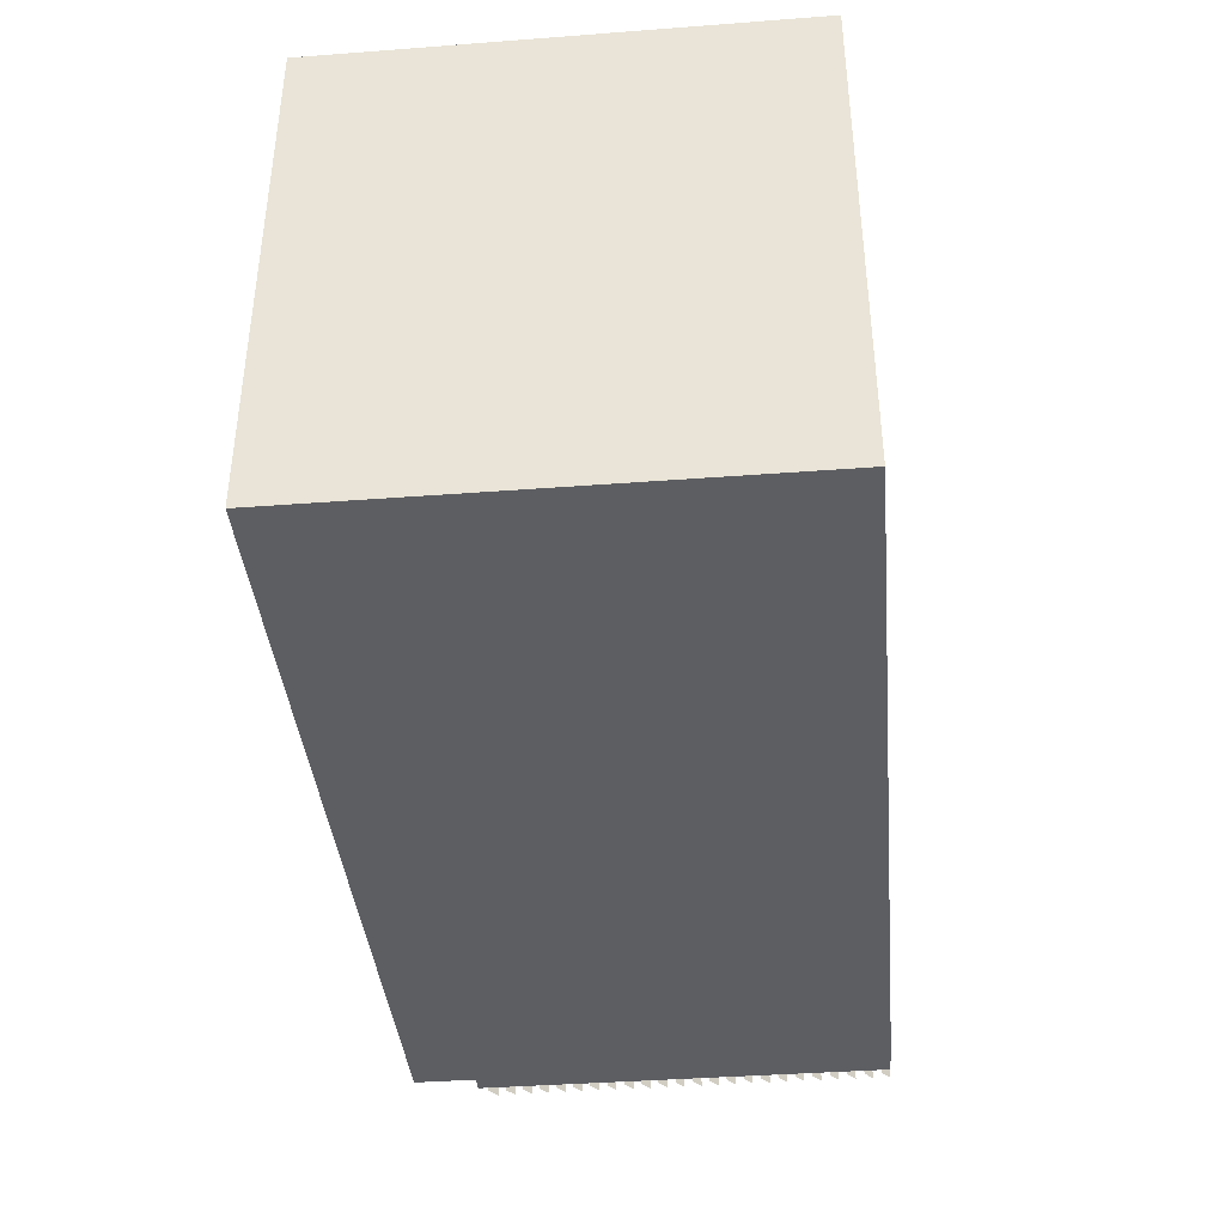
<metadata>
{"format":"obj","ext":"obj","renderer":"f3d","projection":"perspective","resolution":1024,"background":"white","views":[{"elev":-39.3,"azim":-84.6,"up":"+Z"}]}
</metadata>
<code>
o Plane
v -3.355 1e-06 1.735
v 1.645 1e-06 1.735
v -3.355 1e-06 -1.265
v 1.645 1e-06 1.035
v 1.839 1e-06 1.035
v 1.645 1e-06 -1.2
v -3.355 2.747 1.735
v -3.355 2.747 -1.265
v 1.645 2.747 -1.265
v 1.645 2.747 1.735
v 1.645 2.747 1.035
v 1.645 2.406 1.035
v 1.645 2.406 -1.265
v 1.645 1e-06 -1.265
v 1.839 1e-06 -1.2
v 1.645 2.406 -1.2
v 1.839 2.406 1.035
v 1.839 2.406 -1.2
f 3 8 7 1
f 8 11 10 7
f 2 1 7 10
f 8 9 11
f 4 2 12
f 2 10 12
f 11 12 10
f 14 6 13
f 9 12 11
f 6 14 3
f 13 6 16
f 16 12 9
f 16 9 13
f 17 12 18
f 16 18 12
f 15 18 16 6
f 5 4 12 17
f 5 15 6 4
f 1 6 3
f 2 4 1
f 4 6 1
f 9 8 13
f 3 13 8
f 14 13 3
o Cube_Cube.001
v -1.355 1e-06 1.735
v -1.355 2.36 1.735
v -1.355 1e-06 1.135
v -1.355 2.36 1.135
v -0.355 1e-06 1.735
v -0.355 2.36 1.735
v -0.355 1e-06 1.135
v -0.355 2.36 1.135
f 19 20 22 21
f 21 22 26 25
f 25 26 24 23
f 26 22 20 24
o Cube.001_Cube.002
v -2.355 1e-06 1.735
v -2.355 2.36 1.735
v -2.355 1e-06 1.385
v -2.355 2.36 1.385
v -1.355 2.36 1.735
v -1.355 1e-06 1.385
v -1.355 2.36 1.385
f 27 28 30 29
f 29 30 33 32
f 33 30 28 31
o Cube.002_Cube.007
v -3.34 1e-06 -0.315
v -3.34 0.45 -0.315
v -3.34 1e-06 -1.215
v -3.34 0.45 -1.215
v -1.34 1e-06 -0.315
v -1.34 0.45 -0.315
v -1.34 1e-06 -1.215
v -1.34 0.45 -1.215
v -3.355 1e-06 -0.265
v -3.355 0.4 -0.265
v -3.355 0.4 -1.265
v -1.325 1e-06 -0.265
v -1.325 0.4 -0.265
v -1.325 1e-06 -1.265
v -1.325 0.4 -1.265
f 36 37 41 40
f 40 41 39 38
f 38 39 35 34
f 41 37 35 39
f 47 48 46 45
f 45 46 43 42
f 48 44 43 46
o Cube.004_Cube.008
v -1.325 0 0.535
v -1.325 0.55 0.535
v -1.325 0 0.135
v -1.325 0.55 0.135
v -0.825 0 0.535
v -0.825 0.55 0.535
v -0.825 0 0.135
v -0.825 0.55 0.135
f 49 50 52 51
f 55 56 54 53
f 53 54 50 49
f 56 52 50 54
o Cube.005_Cube.009
v -3.355 0 0.135
v -3.355 0.55 0.135
v -3.355 0 -0.265
v -3.355 0.55 -0.265
v -2.855 0 0.135
v -2.855 0.55 0.135
v -2.855 0 -0.265
v -2.855 0.55 -0.265
f 59 60 64 63
f 63 64 62 61
f 61 62 58 57
f 64 60 58 62
o Cube.006_Cube.010
v -1.325 0 -0.865
v -1.325 0.6811 -0.865
v -1.325 0 -1.265
v -1.325 0.6811 -1.265
v -0.725 0 -0.865
v -0.725 0.6811 -0.865
v -0.725 0 -1.265
v -0.725 0.6811 -1.265
v -1.325 0.6811 0.335
v -1.325 0.7311 0.335
v -1.325 0.6811 -1.265
v -1.325 0.7311 -1.265
v -0.675 0.6811 0.335
v -0.675 0.7311 0.335
v -0.675 0.6811 -1.265
v -0.675 0.7311 -1.265
v -1.325 0 0.135
v -1.325 0.6811 0.135
v -1.325 0 0.08501
v -1.325 0.6811 0.08501
v -0.725 0 0.135
v -0.725 0.6811 0.135
v -0.725 0 0.08501
v -0.725 0.6811 0.08501
f 65 66 68 67
f 71 72 70 69
f 69 70 66 65
f 73 74 76 75
f 79 80 78 77
f 77 78 74 73
f 75 79 77 73
f 80 76 74 78
f 81 82 84 83
f 83 84 88 87
f 87 88 86 85
f 85 86 82 81
o Cube.003_Cube.012
v -3.355 0.4 -1.255
v -3.355 1 -1.255
v -3.355 1 -1.265
v -1.325 0.4 -1.255
v -1.325 1 -1.255
v -1.325 0.4 -1.265
v -1.325 1 -1.265
f 94 95 93 92
f 92 93 90 89
f 95 91 90 93
o Cube.007_Cube.013
v -3.355 1 -1.265
v -3.315 0.4 -1.265
v -3.315 1 -1.265
v -3.355 0.4 -0.265
v -3.355 1 -0.265
v -3.315 0.4 -0.265
v -3.315 1 -0.265
f 97 98 102 101
f 101 102 100 99
f 102 98 96 100
o Cube.008_Cube.014
v -3.315 0.45 -0.5435
v -3.315 0.55 -0.5435
v -3.315 0.45 -1.143
v -3.315 0.55 -1.143
v -3.015 0.45 -0.5435
v -3.015 0.55 -0.5435
v -3.015 0.45 -1.143
v -3.015 0.55 -1.143
f 103 104 106 105
f 105 106 110 109
f 109 110 108 107
f 107 108 104 103
f 110 106 104 108
o Cube.009_Cube.015
v -2.945 0.45 -0.3452
v -2.945 0.46 -0.3452
v -2.945 0.45 -1.195
v -2.945 0.46 -1.195
v -1.445 0.45 -0.3452
v -1.445 0.46 -0.3452
v -1.445 0.45 -1.195
v -1.445 0.46 -1.195
f 111 112 114 113
f 113 114 118 117
f 117 118 116 115
f 115 116 112 111
f 118 114 112 116
o Cube.010_Cube.016
v -1.199 0.8295 -0.5172
v -1.199 0.8683 -0.5172
v -1.199 0.8295 -0.5804
v -1.199 0.8683 -0.5804
v -1.155 0.7916 -0.2638
v -1.155 1.142 -0.2638
v -1.155 0.7916 -0.8338
v -1.155 1.142 -0.8338
v -1.175 0.7916 -0.8338
v -1.175 0.7916 -0.2638
v -1.175 1.142 -0.2638
v -1.175 1.142 -0.8338
v -1.217 0.7455 -0.5804
v -1.217 0.7455 -0.5172
v -1.236 0.7455 -0.5331
v -1.236 0.7455 -0.5645
v -1.068 0.7311 -0.6484
v -1.068 0.7311 -0.4491
v -1.239 0.7311 -0.4491
v -1.239 0.7311 -0.6484
f 122 121 131 134
f 127 130 126 125
f 125 126 124 123
f 123 124 129 128
f 127 125 123 128
f 126 130 129 124
f 119 121 127 128
f 120 119 128 129
f 122 120 129 130
f 121 122 130 127
f 133 134 138 137
f 119 120 133 132
f 120 122 134 133
f 121 119 132 131
f 136 137 138 135
f 131 132 136 135
f 134 131 135 138
f 132 133 137 136
o Cube.011_Cube.017
v -0.9567 0.7311 -0.324
v -0.9567 0.7651 -0.324
v -0.9567 0.7311 -0.764
v -0.9567 0.7651 -0.764
v -0.8167 0.7311 -0.324
v -0.8222 0.7507 -0.324
v -0.8167 0.7311 -0.764
v -0.8222 0.7507 -0.764
f 139 140 142 141
f 141 142 146 145
f 145 146 144 143
f 143 144 140 139
f 141 145 143 139
f 146 142 140 144
o Cube.012_Cube.018
v -1.179 0.7311 -1.044
v -1.179 1.112 -1.044
v -1.179 0.7311 -1.252
v -1.179 1.112 -1.252
v -0.7558 0.7311 -1.044
v -0.7606 1.102 -1.052
v -0.7558 0.7311 -1.252
v -0.7606 1.102 -1.245
v -0.7336 1.083 -1.214
v -0.7301 0.7509 -1.237
v -0.7301 0.7509 -1.059
v -0.7336 1.083 -1.083
v -0.7558 1.112 -1.252
v -0.7558 1.112 -1.044
v -0.7227 1.088 -1.214
v -0.7227 1.088 -1.082
f 147 148 150 149
f 149 150 159 153
f 154 152 158 155
f 151 160 148 147
f 149 153 151 147
f 159 150 148 160
f 156 161 162 157
f 153 159 161 156
f 160 151 157 162
f 151 153 156 157
f 152 154 159 160
f 155 158 162 161
f 158 152 160 162
f 154 155 161 159
o Cube.013_Cube.019
v -1.274 0.7311 0.3069
v -1.274 0.8827 0.3069
v -1.274 0.7311 -0.1181
v -1.274 0.8827 -0.1181
v -0.9448 0.7311 0.3069
v -0.9448 0.8827 0.3069
v -0.9448 0.7311 -0.1181
v -0.9448 0.8827 -0.1181
f 163 164 166 165
f 165 166 170 169
f 169 170 168 167
f 167 168 164 163
f 165 169 167 163
f 170 166 164 168
o Cube.014_Cube.020
v -0.9275 0.7311 -0.8807
v -0.9021 0.7513 -0.8923
v -0.9275 0.7311 -0.9283
v -0.9021 0.7513 -0.9166
v -0.8275 0.7311 -0.8807
v -0.8491 0.7542 -0.8902
v -0.8275 0.7311 -0.9283
v -0.8491 0.7542 -0.9188
f 171 172 174 173
f 173 174 178 177
f 177 178 176 175
f 175 176 172 171
f 173 177 175 171
f 178 174 172 176
o Cube.016_Cube.022
v -1.301 0.55 0.335
v -1.301 0.7588 0.335
v -0.9531 0.55 0.335
v -0.9531 0.7588 0.335
v -1.301 0.745 0.4661
v -0.9531 0.745 0.4661
v -1.301 0.55 0.545
v -1.301 0.5691 0.5587
v -0.9531 0.5691 0.5587
v -0.9531 0.55 0.545
v -1.301 0.6952 0.5593
v -1.301 0.7159 0.548
v -0.9531 0.7159 0.548
v -0.9531 0.6952 0.5593
f 182 180 183 184
f 179 180 182 181
f 181 182 184 191 192 187 188
f 187 192 189 186
f 184 183 190 191
f 185 188 187 186
f 179 181 188 185
f 189 192 191 190
f 185 186 189 190 183 180 179
o Cube.017_Cube.023
v -0.8348 1.15 -1.1
v -0.9052 1.198 -1.023
v -0.8292 1.15 -1.108
v -0.7785 1.199 -1.199
v -0.8262 1.147 -1.093
v -0.8744 1.182 -0.9674
v -0.82 1.147 -1.102
v -0.716 1.184 -1.187
v -0.7875 1.157 -1.206
v -0.9142 1.155 -1.03
v -0.7251 1.142 -1.194
v -0.8835 1.14 -0.9743
v -0.8353 1.136 -1.1
v -0.8298 1.136 -1.108
v -0.8263 1.136 -1.093
v -0.8202 1.136 -1.102
v -0.8658 1.124 -1.097
v -0.8375 1.124 -1.138
v -0.8198 1.124 -1.062
v -0.7885 1.124 -1.107
v -0.8658 1.113 -1.097
v -0.8375 1.113 -1.138
v -0.8198 1.113 -1.062
v -0.7885 1.113 -1.107
f 202 194 196 201
f 201 196 200 203
f 203 200 198 204
f 204 198 194 202
f 197 193 205 207
f 200 196 194 198
f 195 193 202 201
f 199 195 201 203
f 197 199 203 204
f 193 197 204 202
f 208 207 211 212
f 195 199 208 206
f 199 197 207 208
f 193 195 206 205
f 211 209 213 215
f 205 206 210 209
f 207 205 209 211
f 206 208 212 210
f 214 216 215 213
f 210 212 216 214
f 212 211 215 216
f 209 210 214 213
o Cube.018_Cube.024
v -1.022 1.162 -1.205
v -0.9941 1.112 -1.231
v -1.04 1.15 -1.147
v -1.002 1.112 -1.05
v -1.222 1.162 -1.205
v -1.25 1.112 -1.231
v -1.202 1.15 -1.141
v -1.244 1.112 -1.056
v -1.028 1.137 -1.063
v -1.124 1.162 -1.109
v -1.122 1.112 -1.01
v -1.217 1.137 -1.064
v -1.122 1.137 -1.039
v -1.014 1.121 -1.149
v -1.014 1.265 -1.149
v -1.014 1.121 -1.155
v -1.014 1.265 -1.155
v -1.004 1.114 -1.149
v -1.004 1.281 -1.149
v -1.004 1.114 -1.155
v -1.004 1.281 -1.155
v -1.056 1.14 -1.204
v -1.056 1.284 -1.204
v -1.062 1.14 -1.204
v -1.062 1.284 -1.204
v -1.055 1.14 -1.214
v -1.055 1.3 -1.214
v -1.061 1.14 -1.214
v -1.061 1.3 -1.214
v -1.177 1.14 -1.214
v -1.171 1.3 -1.214
v -1.171 1.14 -1.214
v -1.178 1.284 -1.204
v -1.178 1.14 -1.204
v -1.172 1.284 -1.204
v -1.172 1.14 -1.204
v -1.228 1.125 -1.162
v -1.228 1.269 -1.162
v -1.228 1.125 -1.156
v -1.228 1.269 -1.156
v -1.238 1.118 -1.163
v -1.238 1.285 -1.163
v -1.239 1.118 -1.157
v -1.239 1.285 -1.157
v -1.177 1.3 -1.214
f 217 219 225 220 218
f 229 228 224 227
f 223 221 222 224 228
f 221 217 218 222
f 219 217 221 223 226
f 224 222 218 220 227
f 226 223 228 229
f 219 226 229 225
f 225 229 227 220
f 230 232 233 231
f 232 236 237 233
f 236 234 235 237
f 234 230 231 235
f 238 240 241 239
f 237 235 231 233
f 240 244 245 241
f 244 242 243 245
f 242 238 239 243
f 245 243 239 241
f 246 248 247 261
f 250 246 261 249
f 253 255 256 254
f 252 250 249 251
f 255 259 260 256
f 259 257 258 260
f 257 253 254 258
f 260 258 254 256
f 248 252 251 247
f 261 247 251 249
o Cube.019_Cube.025
v -1.155 0.7311 -0.165
v -1.155 0.7721 -0.165
v -1.271 0.7311 -0.2463
v -1.271 0.7721 -0.2463
v -1.11 0.7311 -0.2295
v -1.11 0.7721 -0.2295
v -1.226 0.7311 -0.3108
v -1.226 0.7721 -0.3108
f 262 263 265 264
f 264 265 269 268
f 268 269 267 266
f 266 267 263 262
f 264 268 266 262
f 269 265 263 267
o Cube.020_Cube.026
v -0.05658 0 0.7884
v -0.05658 0.03 0.7884
v 0.6934 0 -0.5107
v 0.6934 0.03 -0.5107
v 0.6362 0 1.188
v 0.6362 0.03 1.188
v 1.386 0 -0.1107
v 1.386 0.03 -0.1107
f 270 271 273 272
f 272 273 277 276
f 276 277 275 274
f 274 275 271 270
f 277 273 271 275
o Cube.021_Cube.027
v -2.894 0.5575 -0.06212
v -2.87 0.5797 -0.04717
v -3.152 0.5583 -0.06046
v -3.175 0.5806 -0.04521
v -2.894 0.5554 -0.1096
v -2.872 0.5704 -0.2552
v -3.152 0.5562 -0.1079
v -3.177 0.5714 -0.2533
v -3.177 0.5498 -0.2523
v -3.175 0.5591 -0.04425
v -2.872 0.5489 -0.2543
v -2.871 0.5581 -0.04621
v -2.894 0.5488 -0.07435
v -3.152 0.5496 -0.07269
v -2.894 0.5478 -0.09662
v -3.152 0.5486 -0.09496
f 287 281 285 286
f 286 285 283 288
f 288 283 279 289
f 285 281 279 283
f 289 279 281 287
f 280 284 293 291
f 284 280 287 286
f 282 284 286 288
f 278 282 288 289
f 280 278 289 287
f 293 292 290 291
f 278 280 291 290
f 284 282 292 293
f 282 278 290 292
o Cube.015_Cube.028
v -1.274 0.8827 0.2944
v -1.274 0.9227 0.2944
v -1.274 0.8827 -0.1056
v -1.274 0.9227 -0.1056
v -0.9778 0.8827 0.2944
v -0.9778 0.9227 0.2944
v -0.9778 0.8827 -0.1056
v -0.9778 0.9227 -0.1056
f 294 295 297 296
f 296 297 301 300
f 300 301 299 298
f 298 299 295 294
f 296 300 298 294
f 301 297 295 299
o Plane.001
v 1.905 0.05001 1.035
v 1.965 1e-06 1.035
v 1.905 0.05001 -1.2
v 1.965 1e-06 -1.2
v 1.905 0.15 1.035
v 1.965 0.1 1.035
v 1.905 0.15 -1.2
v 1.965 0.1 -1.2
v 1.905 0.25 1.035
v 1.965 0.2 1.035
v 1.905 0.25 -1.2
v 1.965 0.2 -1.2
v 1.905 0.3501 1.035
v 1.965 0.3001 1.035
v 1.905 0.3501 -1.2
v 1.965 0.3001 -1.2
v 1.905 0.4501 1.035
v 1.965 0.4001 1.035
v 1.905 0.4501 -1.2
v 1.965 0.4001 -1.2
v 1.905 0.5501 1.035
v 1.965 0.5001 1.035
v 1.905 0.5501 -1.2
v 1.965 0.5001 -1.2
v 1.905 0.6501 1.035
v 1.965 0.6001 1.035
v 1.905 0.6501 -1.2
v 1.965 0.6001 -1.2
v 1.905 0.7501 1.035
v 1.965 0.7001 1.035
v 1.905 0.7501 -1.2
v 1.965 0.7001 -1.2
v 1.905 0.8501 1.035
v 1.965 0.8001 1.035
v 1.905 0.8501 -1.2
v 1.965 0.8001 -1.2
v 1.905 0.9502 1.035
v 1.965 0.9002 1.035
v 1.905 0.9502 -1.2
v 1.965 0.9002 -1.2
v 1.905 1.05 1.035
v 1.965 1 1.035
v 1.905 1.05 -1.2
v 1.965 1 -1.2
v 1.905 1.15 1.035
v 1.965 1.1 1.035
v 1.905 1.15 -1.2
v 1.965 1.1 -1.2
v 1.905 1.25 1.035
v 1.965 1.2 1.035
v 1.905 1.25 -1.2
v 1.965 1.2 -1.2
v 1.905 1.35 1.035
v 1.965 1.3 1.035
v 1.905 1.35 -1.2
v 1.965 1.3 -1.2
v 1.905 1.45 1.035
v 1.965 1.4 1.035
v 1.905 1.45 -1.2
v 1.965 1.4 -1.2
v 1.905 1.55 1.035
v 1.965 1.5 1.035
v 1.905 1.55 -1.2
v 1.965 1.5 -1.2
v 1.905 1.65 1.035
v 1.965 1.6 1.035
v 1.905 1.65 -1.2
v 1.965 1.6 -1.2
v 1.905 1.75 1.035
v 1.965 1.7 1.035
v 1.905 1.75 -1.2
v 1.965 1.7 -1.2
v 1.905 1.85 1.035
v 1.965 1.8 1.035
v 1.905 1.85 -1.2
v 1.965 1.8 -1.2
v 1.905 1.95 1.035
v 1.965 1.9 1.035
v 1.905 1.95 -1.2
v 1.965 1.9 -1.2
v 1.905 2.05 1.035
v 1.965 2 1.035
v 1.905 2.05 -1.2
v 1.965 2 -1.2
v 1.905 2.15 1.035
v 1.965 2.1 1.035
v 1.905 2.15 -1.2
v 1.965 2.1 -1.2
v 1.905 2.25 1.035
v 1.965 2.2 1.035
v 1.905 2.25 -1.2
v 1.965 2.2 -1.2
v 1.905 2.35 1.035
v 1.965 2.3 1.035
v 1.905 2.35 -1.2
v 1.965 2.3 -1.2
v 1.905 0.05001 -0.08249
v 1.965 1e-06 -0.08249
v 1.905 0.05001 0.4763
v 1.965 1e-06 0.4763
v 1.965 1e-06 -0.6412
v 1.905 0.05001 -0.6412
v 1.905 0.05001 0.7556
v 1.965 1e-06 0.7556
v 1.965 1e-06 -0.9206
v 1.905 0.05001 -0.9206
v 1.935 0.025 -0.9206
v 1.927 0.03126 -0.9206
v 1.942 0.01875 -0.9206
v 1.935 0.025 -0.08249
v 1.927 0.03126 -0.08249
v 1.942 0.01875 -0.08249
v 1.935 0.025 0.7556
v 1.927 0.03126 0.7556
v 1.942 0.01875 0.7556
v 1.935 2.441 0.7556
v 1.927 2.448 0.7556
v 1.942 2.435 0.7556
v 1.935 2.4 -0.08249
v 1.927 2.406 -0.08249
v 1.942 2.394 -0.08249
v 1.935 2.4 -0.9206
v 1.927 2.406 -0.9206
v 1.942 2.394 -0.9206
v 1.905 0.05001 1.035
v 1.965 1e-06 1.035
v 1.905 0.05001 -1.2
v 1.965 1e-06 -1.2
v 1.905 0.15 1.035
v 1.965 0.1 1.035
v 1.905 0.15 -1.2
v 1.965 0.1 -1.2
v 1.905 0.25 1.035
v 1.965 0.2 1.035
v 1.905 0.25 -1.2
v 1.965 0.2 -1.2
v 1.905 0.3501 1.035
v 1.965 0.3001 1.035
v 1.905 0.3501 -1.2
v 1.965 0.3001 -1.2
v 1.905 0.4501 1.035
v 1.965 0.4001 1.035
v 1.905 0.4501 -1.2
v 1.965 0.4001 -1.2
v 1.905 0.5501 1.035
v 1.965 0.5001 1.035
v 1.905 0.5501 -1.2
v 1.965 0.5001 -1.2
v 1.905 0.6501 1.035
v 1.965 0.6001 1.035
v 1.905 0.6501 -1.2
v 1.965 0.6001 -1.2
v 1.905 0.7501 1.035
v 1.965 0.7001 1.035
v 1.905 0.7501 -1.2
v 1.965 0.7001 -1.2
v 1.905 0.8501 1.035
v 1.965 0.8001 1.035
v 1.905 0.8501 -1.2
v 1.965 0.8001 -1.2
v 1.905 0.9502 1.035
v 1.965 0.9002 1.035
v 1.905 0.9502 -1.2
v 1.965 0.9002 -1.2
v 1.905 1.05 1.035
v 1.965 1 1.035
v 1.905 1.05 -1.2
v 1.965 1 -1.2
v 1.905 1.15 1.035
v 1.965 1.1 1.035
v 1.905 1.15 -1.2
v 1.965 1.1 -1.2
v 1.905 1.25 1.035
v 1.965 1.2 1.035
v 1.905 1.25 -1.2
v 1.965 1.2 -1.2
v 1.905 1.35 1.035
v 1.965 1.3 1.035
v 1.905 1.35 -1.2
v 1.965 1.3 -1.2
v 1.905 1.45 1.035
v 1.965 1.4 1.035
v 1.905 1.45 -1.2
v 1.965 1.4 -1.2
v 1.905 1.55 1.035
v 1.965 1.5 1.035
v 1.905 1.55 -1.2
v 1.965 1.5 -1.2
v 1.905 1.65 1.035
v 1.965 1.6 1.035
v 1.905 1.65 -1.2
v 1.965 1.6 -1.2
v 1.905 1.75 1.035
v 1.965 1.7 1.035
v 1.905 1.75 -1.2
v 1.965 1.7 -1.2
v 1.905 1.85 1.035
v 1.965 1.8 1.035
v 1.905 1.85 -1.2
v 1.965 1.8 -1.2
v 1.905 1.95 1.035
v 1.965 1.9 1.035
v 1.905 1.95 -1.2
v 1.965 1.9 -1.2
v 1.905 2.05 1.035
v 1.965 2 1.035
v 1.905 2.05 -1.2
v 1.965 2 -1.2
v 1.905 2.15 1.035
v 1.965 2.1 1.035
v 1.905 2.15 -1.2
v 1.965 2.1 -1.2
v 1.905 2.25 1.035
v 1.965 2.2 1.035
v 1.905 2.25 -1.2
v 1.965 2.2 -1.2
v 1.905 2.35 1.035
v 1.965 2.3 1.035
v 1.905 2.35 -1.2
v 1.965 2.3 -1.2
v 1.905 0.05001 -0.08249
v 1.965 1e-06 -0.08249
v 1.905 0.05001 0.4763
v 1.965 1e-06 0.4763
v 1.965 1e-06 -0.6412
v 1.905 0.05001 -0.6412
v 1.905 0.05001 0.7556
v 1.965 1e-06 0.7556
v 1.965 1e-06 -0.9206
v 1.905 0.05001 -0.9206
v 1.935 0.025 -0.9206
v 1.927 0.03126 -0.9206
v 1.942 0.01875 -0.9206
v 1.935 0.025 -0.08249
v 1.927 0.03126 -0.08249
v 1.942 0.01875 -0.08249
v 1.935 0.025 0.7556
v 1.927 0.03126 0.7556
v 1.942 0.01875 0.7556
v 1.935 2.441 0.7556
v 1.927 2.448 0.7556
v 1.942 2.435 0.7556
v 1.935 2.4 -0.08249
v 1.927 2.406 -0.08249
v 1.942 2.394 -0.08249
v 1.935 2.4 -0.9206
v 1.927 2.406 -0.9206
v 1.942 2.394 -0.9206
f 407 409 408 410 406 305 304
f 306 307 309 308
f 310 311 313 312
f 314 315 317 316
f 318 319 321 320
f 322 323 325 324
f 326 327 329 328
f 330 331 333 332
f 334 335 337 336
f 338 339 341 340
f 342 343 345 344
f 346 347 349 348
f 350 351 353 352
f 354 355 357 356
f 358 359 361 360
f 362 363 365 364
f 366 367 369 368
f 370 371 373 372
f 374 375 377 376
f 378 379 381 380
f 382 383 385 384
f 386 387 389 388
f 390 391 393 392
f 394 395 397 396
f 400 401 399 413 411 412 398
f 404 415 414 416 405 401 400
f 398 412 411 413 399 402 403
f 302 303 405 416 414 415 404
f 403 402 406 410 408 409 407
f 415 414 417 418
f 414 416 419 417
f 411 412 421 420
f 413 411 420 422
f 409 408 423 424
f 408 410 425 423
f 531 428 429 530 534 532 533
f 430 432 433 431
f 434 436 437 435
f 438 440 441 439
f 442 444 445 443
f 446 448 449 447
f 450 452 453 451
f 454 456 457 455
f 458 460 461 459
f 462 464 465 463
f 466 468 469 467
f 470 472 473 471
f 474 476 477 475
f 478 480 481 479
f 482 484 485 483
f 486 488 489 487
f 490 492 493 491
f 494 496 497 495
f 498 500 501 499
f 502 504 505 503
f 506 508 509 507
f 510 512 513 511
f 514 516 517 515
f 518 520 521 519
f 524 522 536 535 537 523 525
f 528 524 525 529 540 538 539
f 522 527 526 523 537 535 536
f 426 528 539 538 540 529 427
f 527 531 533 532 534 530 526
f 539 542 541 538
f 538 541 543 540
f 535 544 545 536
f 537 546 544 535
f 533 548 547 532
f 532 547 549 534
o Plane.002_Plane.004
v 1.869 0 1.035
v 1.869 0 -0.2
v 1.869 0.05 -0.15
v 1.869 0.05 0.985
v 1.869 2.406 -0.2
v 1.869 2.356 0.985
v 1.869 2.406 1.035
v 1.869 2.356 -0.15
v 1.839 0 1.035
v 1.839 1e-06 -0.2
v 1.839 2.406 -0.2
v 1.839 2.406 1.035
v 1.839 1e-06 -1.2
v 1.839 0.1 -1.1
v 1.839 2.406 -1.2
v 1.839 2.306 -1.1
v 1.839 0.1 -0.3
v 1.839 2.306 -0.3
v 1.869 1e-06 -1.2
v 1.869 0.1 -1.1
v 1.869 2.406 -1.2
v 1.869 2.306 -1.1
v 1.869 0.1 -0.3
v 1.869 2.306 -0.3
f 551 550 553 552
f 555 553 550 556
f 556 554 557 555
f 552 557 554 551
f 554 556 561 560
f 556 550 558 561
f 550 551 559 558
f 562 563 565 564
f 563 562 559 566
f 560 567 566 559
f 567 560 564 565
f 560 554 570 564
f 566 572 569 563
f 559 551 554 560
f 567 573 572 566
f 562 568 551 559
f 563 569 571 565
f 565 571 573 567
f 564 570 568 562
o Cube.022_Cube.003
v -3.325 0.9492 0.8206
v -3.355 2 1.735
v -3.355 1e-06 0.735
v -3.355 2 0.735
v -3.305 1e-06 1.735
v -3.305 2 1.735
v -3.305 1e-06 0.735
v -3.305 2 0.735
v -3.325 0.9692 0.8206
v -3.325 0.9492 0.8006
v -3.325 0.9692 0.8006
v -3.281 0.9492 0.8206
v -3.281 0.9692 0.8206
v -3.259 0.9492 0.8006
v -3.259 0.9692 0.8006
v -3.281 0.9492 0.9479
v -3.281 0.9692 0.9479
v -3.259 0.9492 0.9479
v -3.259 0.9692 0.9479
f 576 577 581 580
f 580 581 579 578
f 581 577 575 579
f 583 584 588 587
f 585 587 591 589
f 585 586 582 574
f 583 587 585 574
f 588 584 582 586
f 591 592 590 589
f 588 586 590 592
f 587 588 592 591
f 586 585 589 590
o Cube.023_Cube
v -1.598 2.699 0.4827
v -1.598 2.747 0.4827
v -1.598 2.699 0.002737
v -1.598 2.747 0.002737
v -0.3385 2.699 0.4827
v -0.3385 2.747 0.4827
v -0.3385 2.699 0.002737
v -0.3385 2.747 0.002737
f 593 594 596 595
f 595 596 600 599
f 599 600 598 597
f 597 598 594 593
f 595 599 597 593

</code>
